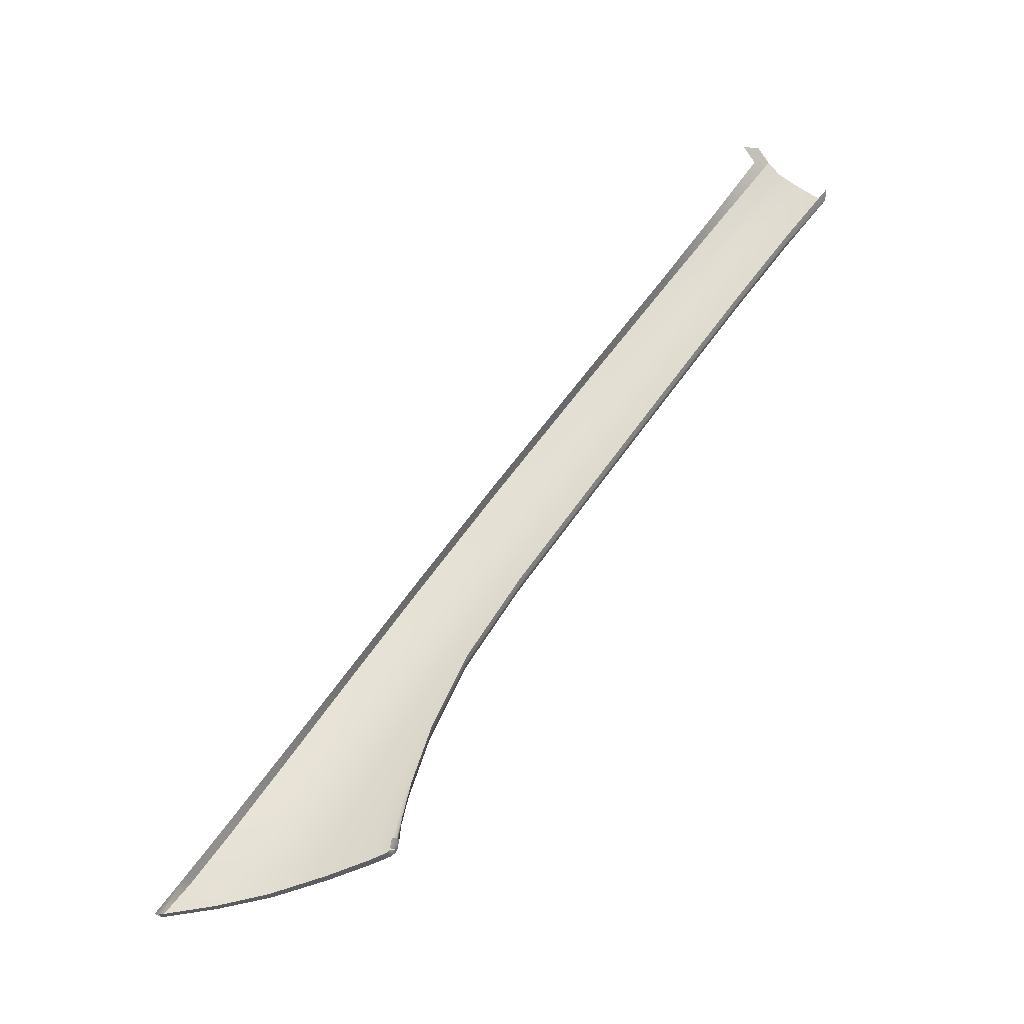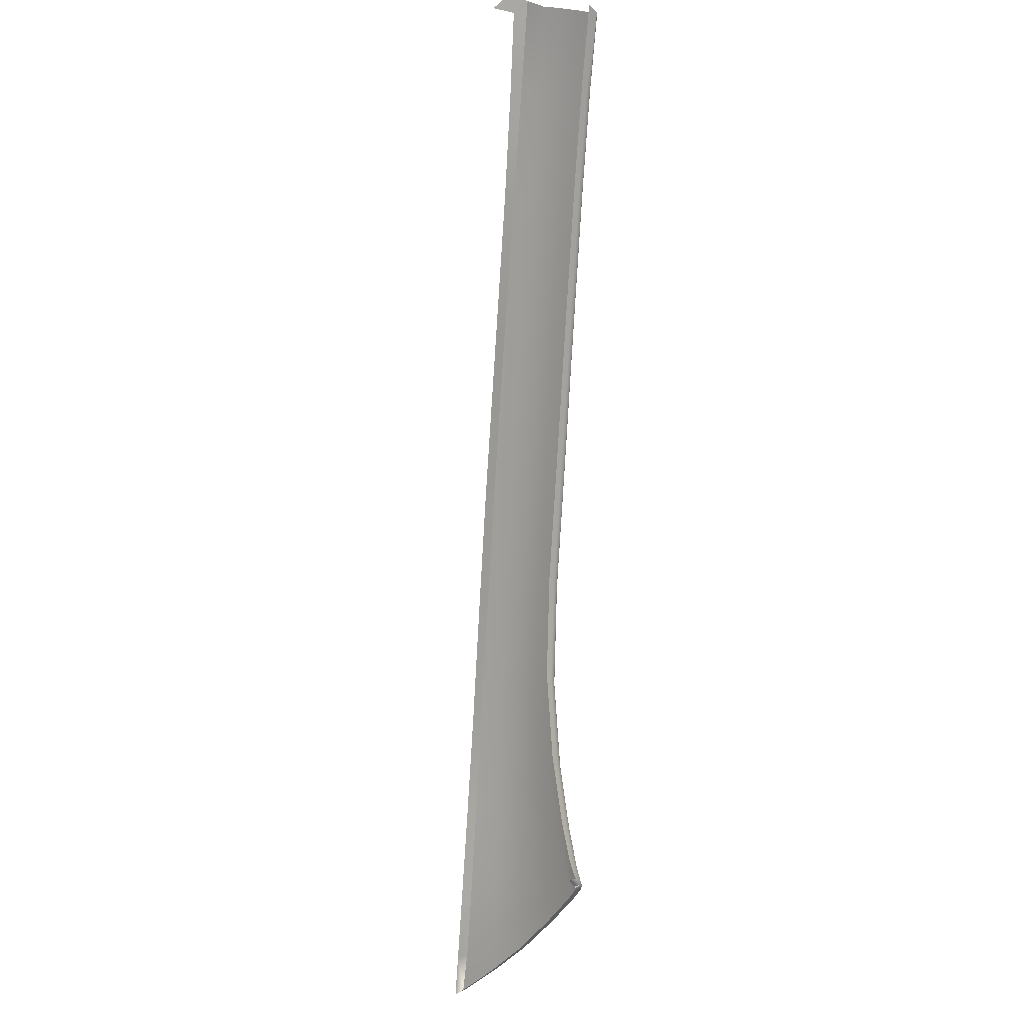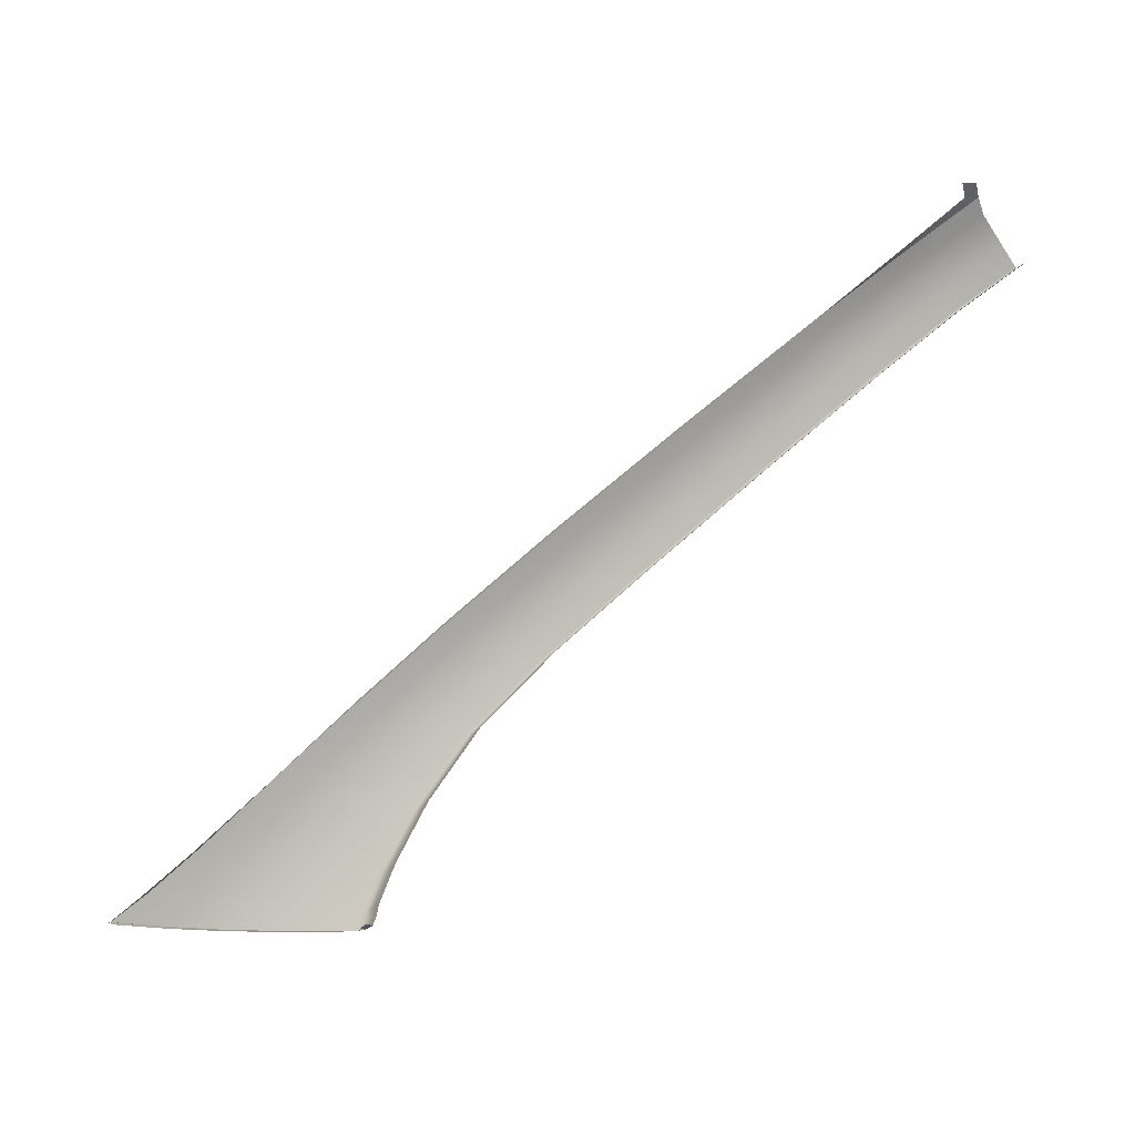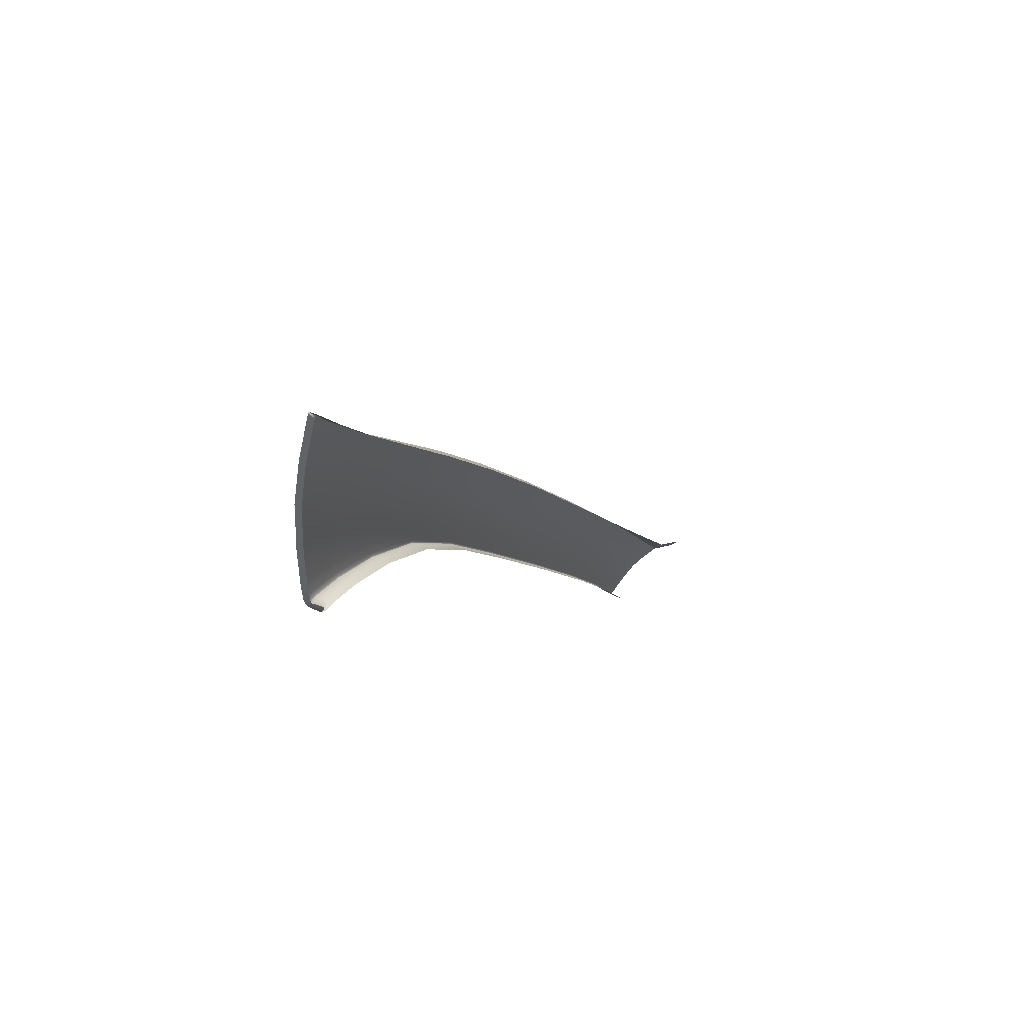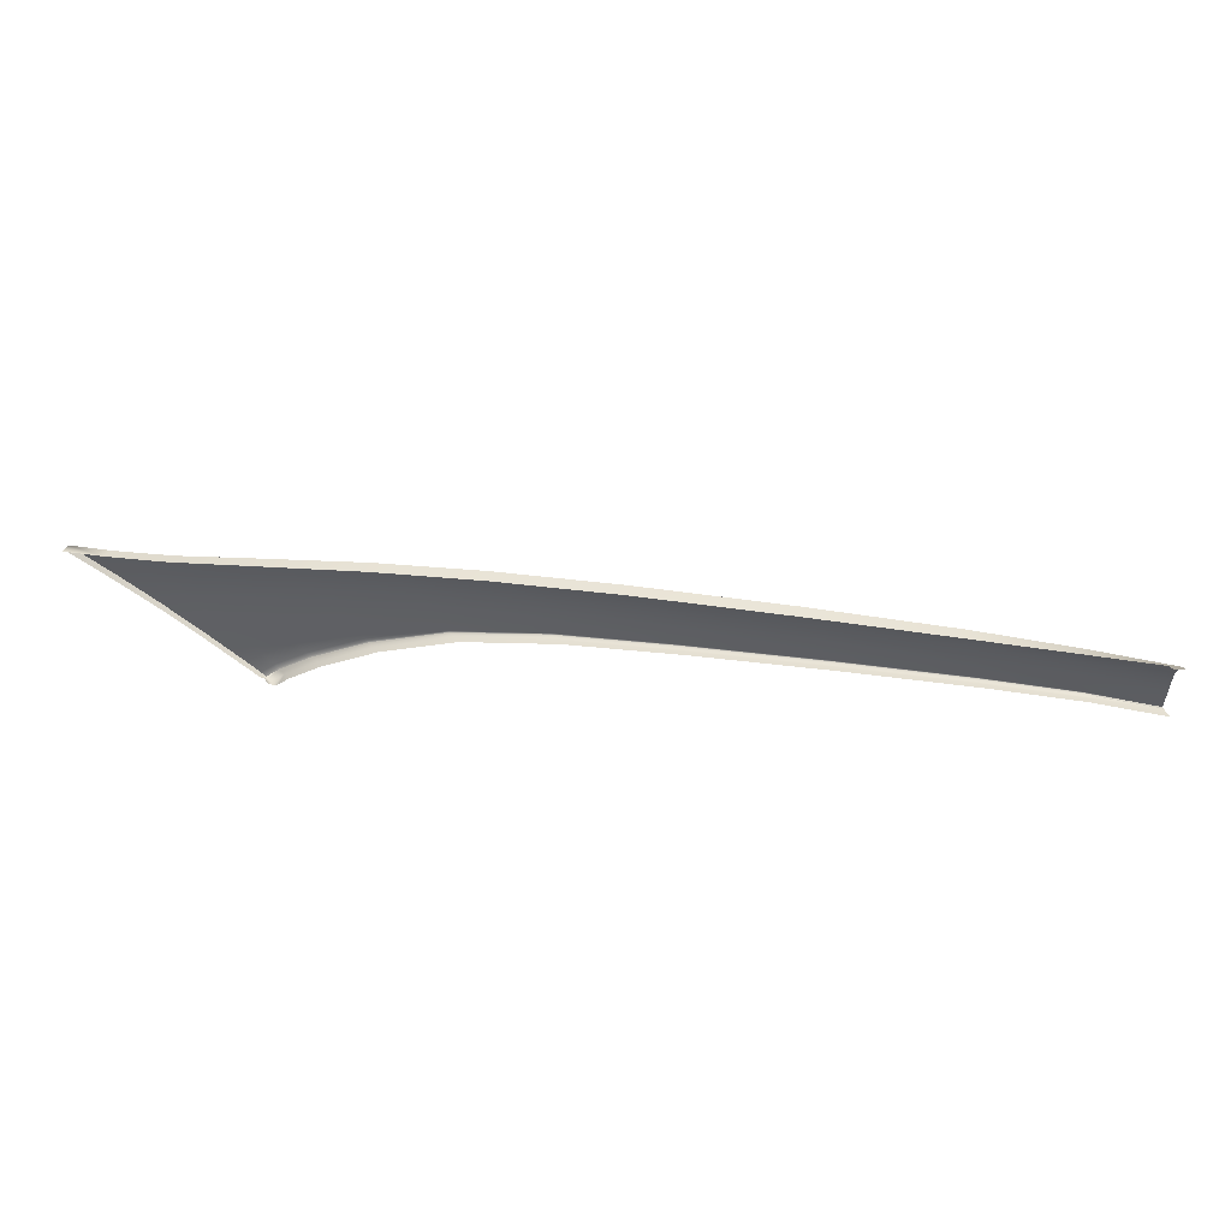
<metadata>
{"format":"obj","ext":"obj","renderer":"f3d","projection":"perspective","resolution":1024,"background":"white","views":[{"elev":-70.2,"azim":-148.9,"up":"+Y"},{"elev":-44.5,"azim":-108.1,"up":"+Y"},{"elev":-29.7,"azim":-171.1,"up":"+Y"},{"elev":-43.3,"azim":99.4,"up":"+Y"},{"elev":-78.6,"azim":141.3,"up":"+Z"}]}
</metadata>
<code>
v  73.9 86.74 84.77
v  83.78 79.78 87.26
v  74 86.8 84.7
v  83.9 79.84 87.19
v  64.59 93.24 82.35
v  64.51 93.17 82.43
v  57.85 97.53 80.84
v  57.92 97.6 80.75
v  52.68 100.7 79.58
v  52.62 100.6 79.67
v  91.93 73.85 89.27
v  98.29 68.49 91.13
v  92.06 73.9 89.21
v  98.43 68.53 91.08
v  103.2 63.32 93.1
v  98.63 68.59 91.02
v  103 63.26 93.13
v  105.9 58.84 94.93
v  106.2 58.9 94.94
v  104.1 63.49 92.87
v  107.4 59.05 94.72
v  99.29 68.79 90.77
v  111.4 64.4 90.14
v  104.8 69.85 88.29
v  108.9 64.27 91.31
v  102.8 69.66 89.34
v  113.6 59.68 93.02
v  116.7 59.76 91.72
v  113.8 64.4 88.86
v  119.6 59.72 90.28
v  106.9 69.91 87.15
v  97.49 75.4 86.37
v  88.78 81.57 84.18
v  95.71 75.15 87.41
v  87.2 81.25 85.26
v  99.31 75.53 85.24
v  90.4 81.76 83.01
v  78.09 88.84 81.5
v  67.88 95.58 78.97
v  76.82 88.44 82.6
v  66.91 95.09 80.09
v  79.37 89.12 80.34
v  68.81 95.93 77.82
v  60.58 100.1 77.2
v  54.95 103.3 75.87
v  59.83 99.58 78.36
v  54.33 102.7 77.08
v  61.29 100.5 76.01
v  55.28 104 74.56
v  120.4 56.63 92.82
v  116.6 56.6 94.18
v  118.3 54.64 94.95
v  122.6 54.64 93.58
v  123.9 56.59 91.31
v  109.1 56.23 95.89
v  109.7 54.64 96.57
v  112.4 56.43 95.22
v  113.6 54.64 95.96
v  110.2 59.38 94.05
v  106.3 63.89 92.24
v  100.8 69.22 90.19
v  94.04 74.66 88.27
v  85.7 80.68 86.17
v  92.78 74.18 88.87
v  84.56 80.15 86.82
v  75.55 87.77 83.58
v  65.89 94.33 81.12
v  74.57 87.15 84.29
v  65.07 93.64 81.9
v  59 98.77 79.45
v  53.62 101.9 78.22
v  58.31 98.03 80.28
v  53.02 101.1 79.09
v  107.4 56.04 96.08
v  107.8 54.64 96.68
v  107.7 56.11 96.1
v  108.2 54.64 96.73
v  107.2 55.99 96.07
v  105.7 58.81 94.93
v  92.23 73.97 89.13
v  84.06 79.91 87.1
v  74.14 86.88 84.6
v  64.71 93.33 82.24
v  52.76 100.8 79.46
v  58.01 97.71 80.64
v  102.8 63.22 93.15
v  126.9 54.64 91.87
v  107.6 54.64 96.64
v  126.7 54.64 91.97
g Y651_181C_R_DaS_Y651_181C_R
f 1 2 3
f 2 4 3
f 3 5 1
f 5 6 1
f 7 6 8
f 6 5 8
f 8 9 7
f 9 10 7
f 11 12 13
f 12 14 13
f 13 4 11
f 4 2 11
f 15 16 17
f 16 14 17
f 17 18 15
f 18 19 15
f 15 19 20
f 19 21 20
f 20 22 15
f 22 16 15
f 23 24 25
f 24 26 25
f 25 27 23
f 27 28 23
f 23 28 29
f 28 30 29
f 29 31 23
f 31 24 23
f 32 33 34
f 33 35 34
f 34 26 32
f 26 24 32
f 32 24 36
f 24 31 36
f 36 37 32
f 37 33 32
f 38 39 40
f 39 41 40
f 40 35 38
f 35 33 38
f 38 33 42
f 33 37 42
f 42 43 38
f 43 39 38
f 44 45 46
f 45 47 46
f 46 41 44
f 41 39 44
f 44 39 48
f 39 43 48
f 48 49 44
f 49 45 44
f 50 28 51
f 28 27 51
f 51 52 50
f 52 53 50
f 54 30 50
f 30 28 50
f 55 56 57
f 56 58 57
f 51 27 57
f 27 59 57
f 57 59 55
f 59 21 55
f 60 61 20
f 61 22 20
f 20 21 60
f 21 59 60
f 60 59 25
f 59 27 25
f 25 26 60
f 26 61 60
f 62 63 64
f 63 65 64
f 64 22 62
f 22 61 62
f 62 61 34
f 61 26 34
f 34 35 62
f 35 63 62
f 66 67 68
f 67 69 68
f 68 65 66
f 65 63 66
f 66 63 40
f 63 35 40
f 40 41 66
f 41 67 66
f 70 71 72
f 71 73 72
f 72 69 70
f 69 67 70
f 70 67 46
f 67 41 46
f 46 47 70
f 47 71 70
f 74 75 76
f 75 77 76
f 55 21 76
f 21 19 76
f 76 19 74
f 19 18 74
f 74 18 78
f 18 79 78
f 80 81 13
f 81 4 13
f 13 14 80
f 14 16 80
f 80 16 64
f 16 22 64
f 64 65 80
f 65 81 80
f 82 83 3
f 83 5 3
f 3 4 82
f 4 81 82
f 82 81 68
f 81 65 68
f 68 69 82
f 69 83 82
f 84 9 85
f 9 8 85
f 8 5 85
f 5 83 85
f 85 83 72
f 83 69 72
f 72 73 85
f 73 84 85
f 17 14 86
f 14 12 86
f 86 79 17
f 79 18 17
f 50 53 54
f 53 87 54
f 57 58 51
f 58 52 51
f 76 77 55
f 77 56 55
f 78 88 74
f 88 75 74
f 53 89 87
v  118.3 54.64 94.95
v  118.2 54.32 94.45
v  122.6 54.64 93.58
v  122.4 54.28 93.12
v  107.4 54.64 96.5
v  107 54.64 96.11
v  107.8 54.57 96.04
v  107.5 54.61 95.7
v  113.6 54.64 95.96
v  109.7 54.64 96.57
v  113.5 54.36 95.43
v  109.7 54.37 96.02
v  108.2 54.64 96.73
v  107.8 54.64 96.68
v  108.2 54.4 96.17
v  107.9 54.42 96.11
v  107.6 54.64 96.64
v  107.8 54.48 96.11
v  106.7 54.64 95.76
v  107.2 54.62 95.36
v  126.7 54.64 91.97
v  126.5 54.27 91.53
v  126.9 54.64 91.87
v  126.7 54.27 91.43
v  61.69 99.96 75.15
v  56.39 103.4 73.71
v  61.29 100.5 76.01
v  55.28 104 74.56
v  68.81 95.93 77.82
v  68.67 95.37 76.95
v  79.05 88.57 79.48
v  79.37 89.12 80.34
v  90.4 81.76 83.01
v  90.06 81.22 82.14
v  98.95 75 84.37
v  99.31 75.53 85.24
v  106.9 69.91 87.15
v  106.5 69.39 86.28
v  113.6 63.88 87.99
v  113.8 64.4 88.86
v  119.6 59.72 90.28
v  119.6 59.2 89.42
v  123.9 56.59 91.31
v  124 56.08 90.45
v  56.54 103.5 71.98
v  55.43 104.1 72.84
v  126.9 54.14 91.15
v  73.9 86.74 84.77
v  64.51 93.17 82.43
v  73.74 86.69 84.69
v  64.37 93.11 82.35
v  83.61 79.75 87.17
v  83.78 79.78 87.26
v  57.85 97.53 80.84
v  52.62 100.6 79.67
v  57.72 97.47 80.76
v  52.51 100.5 79.6
v  91.93 73.85 89.27
v  91.74 73.83 89.18
v  98.09 68.47 91.03
v  98.29 68.49 91.13
v  57.46 97.42 80.4
v  52.26 100.5 79.24
v  57.14 97.37 79.9
v  51.95 100.4 78.74
v  63.75 93.04 81.47
v  64.09 93.07 81.98
v  73.44 86.67 84.31
v  73.06 86.65 83.79
v  82.87 79.75 86.26
v  83.28 79.74 86.79
v  91.39 73.84 88.79
v  90.96 73.86 88.26
v  97.27 68.53 90.1
v  97.72 68.49 90.64
v  106.9 55.99 95.93
v  105.5 58.8 94.79
v  106.6 56.04 95.51
v  105.1 58.85 94.38
v  106.1 56.12 94.96
v  104.6 58.92 93.83
v  102.6 63.21 93.03
v  102.2 63.25 92.62
v  101.8 63.3 92.08
v  107.2 55.99 96.07
v  105.7 58.81 94.93
v  102.8 63.22 93.15
v  106.4 55.06 95.41
g Y651_181C_R_DaS_Y651_181C_R_E
f 90 91 92
f 92 91 93
f 94 95 96
f 96 95 97
f 98 99 100
f 100 99 101
f 90 98 91
f 91 98 100
f 102 103 104
f 104 103 105
f 102 104 99
f 99 104 101
f 106 94 107
f 107 94 96
f 106 107 103
f 103 107 105
f 95 108 97
f 97 108 109
f 110 111 112
f 112 111 113
f 92 93 110
f 110 93 111
f 114 115 116
f 115 117 116
f 116 118 114
f 118 119 114
f 119 118 120
f 118 121 120
f 122 123 121
f 123 120 121
f 123 122 124
f 122 125 124
f 126 127 125
f 127 124 125
f 127 126 128
f 126 129 128
f 129 130 128
f 130 131 128
f 130 132 131
f 132 133 131
f 134 135 115
f 135 117 115
f 136 133 112
f 133 132 112
f 137 138 139
f 138 140 139
f 139 141 137
f 141 142 137
f 143 144 145
f 144 146 145
f 145 140 143
f 140 138 143
f 147 142 148
f 142 141 148
f 148 149 147
f 149 150 147
f 145 146 151
f 146 152 151
f 151 152 153
f 152 154 153
f 153 155 151
f 155 156 151
f 151 156 145
f 156 140 145
f 139 140 157
f 140 156 157
f 157 156 158
f 156 155 158
f 158 159 157
f 159 160 157
f 157 160 139
f 160 141 139
f 148 141 161
f 141 160 161
f 161 160 162
f 160 159 162
f 162 163 161
f 163 164 161
f 161 164 148
f 164 149 148
f 165 166 167
f 166 168 167
f 167 168 169
f 168 170 169
f 171 149 172
f 149 164 172
f 172 164 173
f 164 163 173
f 173 170 172
f 170 168 172
f 172 168 171
f 168 166 171
f 165 94 174
f 94 106 174
f 174 175 165
f 175 166 165
f 176 150 171
f 150 149 171
f 171 166 176
f 166 175 176
f 169 177 167
f 95 167 108
f 167 177 108
f 167 95 165
f 95 94 165

</code>
